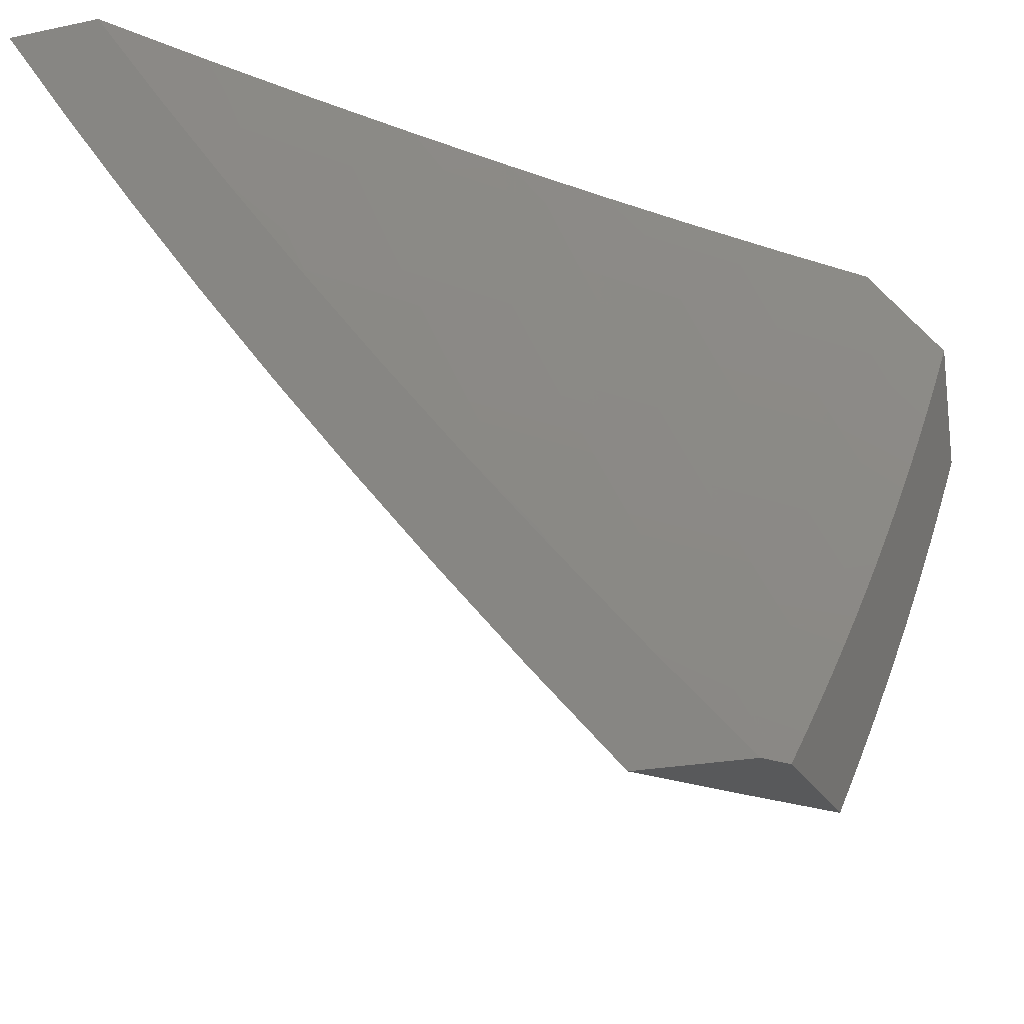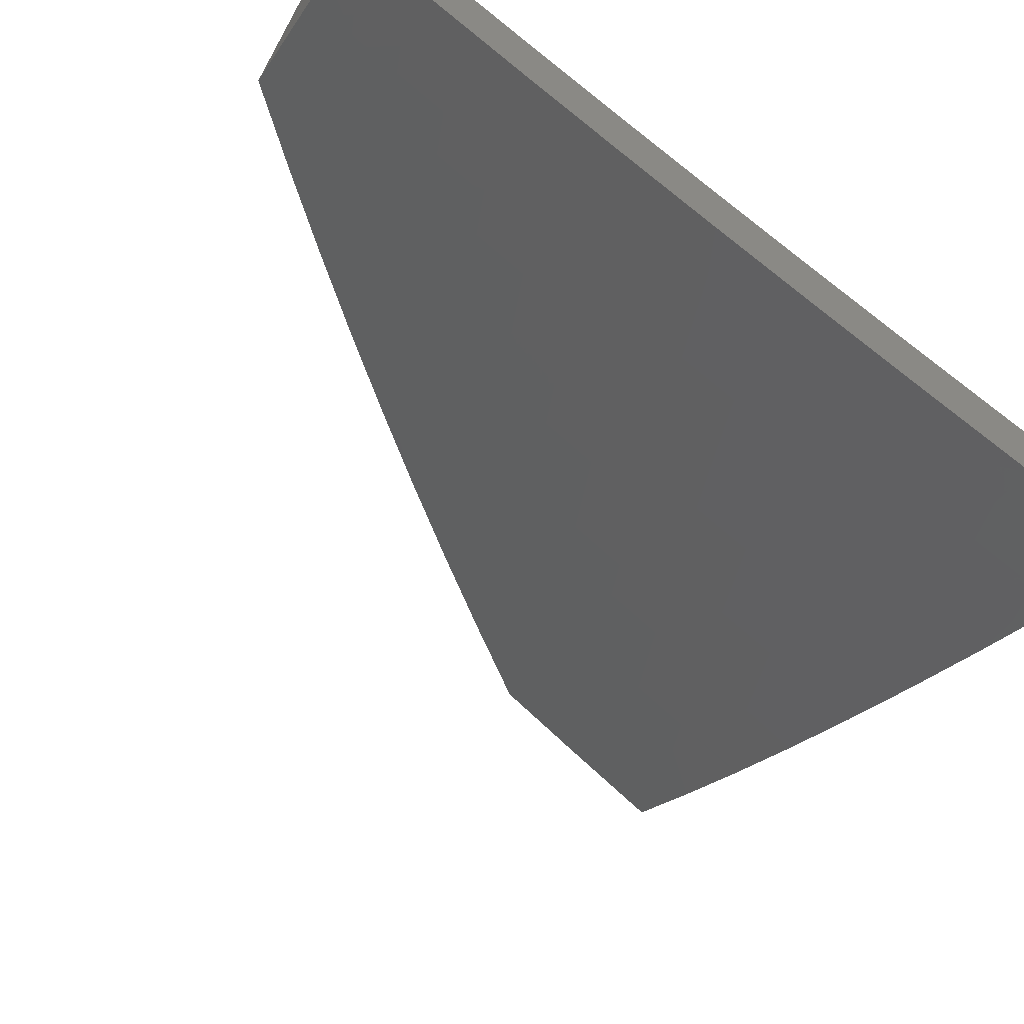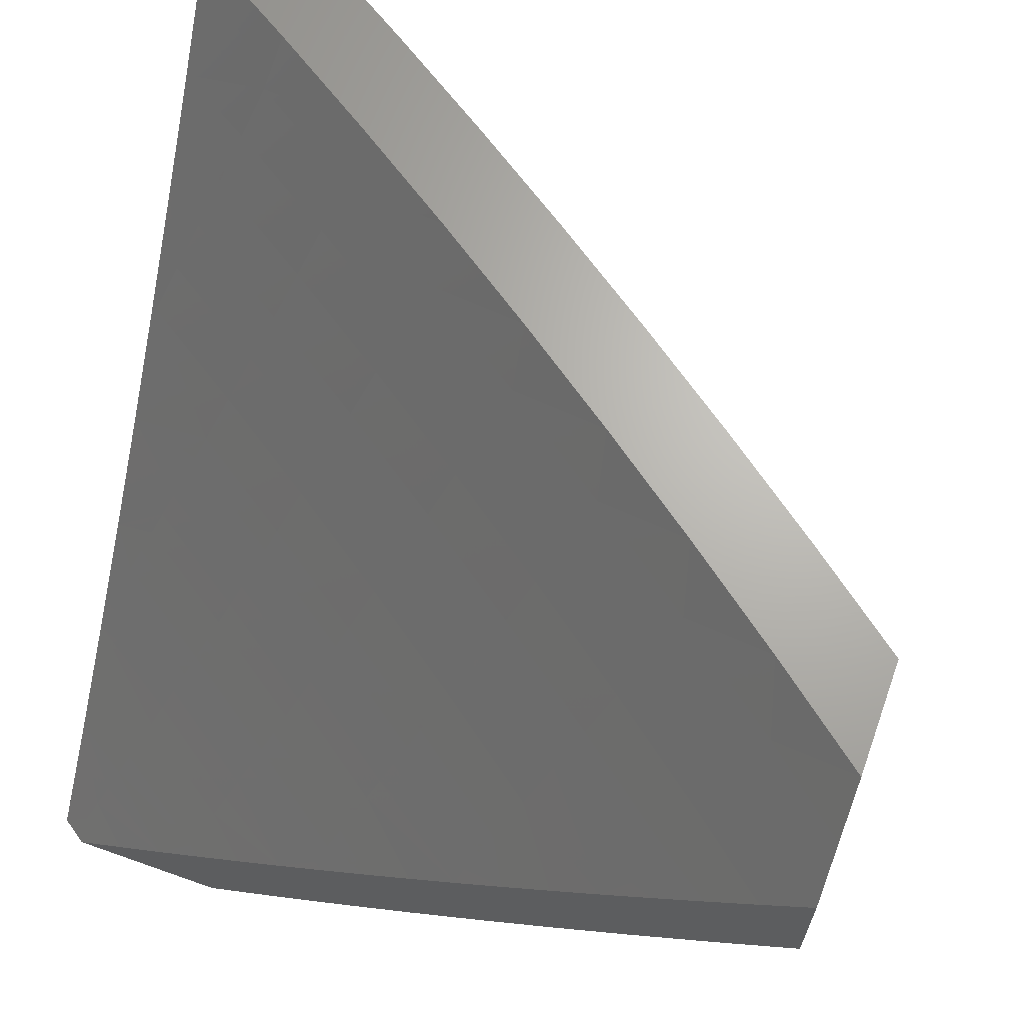
<metadata>
{"format":"stl","ext":"stl","renderer":"f3d","projection":"perspective","resolution":1024,"background":"white","views":[{"elev":-21.5,"azim":110.6,"up":"+Z"},{"elev":-61.6,"azim":-29.0,"up":"+Y"},{"elev":66.4,"azim":-160.4,"up":"+Z"}]}
</metadata>
<code>
# stl→obj: 323 verts, 642 faces
v -5.032 -7 -7
v -5.033 -7.026 -6.97
v -5 -7.022 -7
v -5.046 -7.044 -6.939
v -5 -7.127 -6.881
v -5.059 -7.062 -6.909
v -5.072 -7.08 -6.879
v -5.16 -7 -6.9
v -5.209 -7.011 -6.848
v -5.224 -7 -6.849
v -5.222 -7.029 -6.818
v -5.286 -7 -6.798
v -5.235 -7.046 -6.787
v -5.349 -7 -6.746
v -5.248 -7.063 -6.756
v -5.261 -7.081 -6.725
v -5.122 -7.151 -6.756
v -5.135 -7.168 -6.725
v -5 -7.23 -6.759
v -5.008 -7.254 -6.725
v -5 -7.332 -6.637
v -5.02 -7.271 -6.695
v -5.032 -7.289 -6.664
v -5.16 -7.203 -6.664
v -5.172 -7.22 -6.633
v -5.299 -7.132 -6.633
v -5.311 -7.149 -6.602
v -5.437 -7.058 -6.602
v -5.45 -7.075 -6.57
v -5.533 -7 -6.586
v -5.593 -7 -6.531
v -5.096 -7 -6.95
v -5.398 -7.008 -6.695
v -5.41 -7 -6.693
v -5.411 -7.025 -6.664
v -5.472 -7 -6.64
v -5.424 -7.041 -6.633
v -5.653 -7 -6.477
v -5.6 -7.014 -6.508
v -5.463 -7.091 -6.539
v -5.324 -7.166 -6.57
v -5.184 -7.237 -6.602
v -5.044 -7.306 -6.633
v -5.712 -7 -6.421
v -5.626 -7.046 -6.445
v -5.613 -7.03 -6.477
v -5.475 -7.108 -6.508
v -5.336 -7.182 -6.539
v -5.197 -7.254 -6.57
v -5.056 -7.324 -6.602
v -5.651 -7.078 -6.382
v -5.771 -7 -6.365
v -5.677 -7.11 -6.319
v -5.802 -7.012 -6.319
v -5.827 -7.043 -6.256
v -5.829 -7 -6.308
v -5.886 -7 -6.251
v -5.852 -7.074 -6.192
v -5.943 -7 -6.193
v -5.877 -7.104 -6.128
v -6 -7 -6.135
v -6 -7.052 -6.068
v -5.902 -7.133 -6.064
v -6 -7.104 -6
v -5.88 -7.199 -6
v -5.775 -7.232 -6.064
v -5.759 -7.292 -6
v -5.646 -7.329 -6.064
v -5.636 -7.384 -6
v -5.515 -7.423 -6.064
v -5.511 -7.473 -6
v -5.383 -7.515 -6.064
v -5.386 -7.56 -6
v -5.25 -7.605 -6.064
v -5.259 -7.645 -6
v -5.115 -7.692 -6.064
v -5.13 -7.728 -6
v -5 -7.809 -6
v -5 -7.717 -6.13
v -5.094 -7.66 -6.128
v -5.228 -7.573 -6.128
v -5.361 -7.484 -6.128
v -5.492 -7.392 -6.128
v -5.622 -7.298 -6.128
v -5.751 -7.202 -6.128
v -5.072 -7.627 -6.192
v -5 -7.624 -6.259
v -5.051 -7.595 -6.256
v -5.029 -7.561 -6.319
v -5.184 -7.508 -6.256
v -5.161 -7.476 -6.319
v -5.315 -7.42 -6.256
v -5.292 -7.388 -6.319
v -5.445 -7.329 -6.256
v -5.422 -7.297 -6.319
v -5.574 -7.236 -6.256
v -5.55 -7.205 -6.319
v -5.702 -7.141 -6.256
v -5 -7.529 -6.387
v -5.006 -7.528 -6.382
v -5.138 -7.442 -6.382
v -5.268 -7.355 -6.382
v -5.398 -7.265 -6.382
v -5.525 -7.173 -6.382
v -5 -7.431 -6.512
v -5.115 -7.409 -6.445
v -5.08 -7.358 -6.539
v -5.091 -7.375 -6.508
v -5.103 -7.392 -6.477
v -5.233 -7.305 -6.477
v -5.245 -7.322 -6.445
v -5.373 -7.232 -6.445
v -5.11 -7.133 -6.787
v -5.097 -7.116 -6.818
v -5.085 -7.098 -6.848
v -5.147 -7.186 -6.695
v -5.274 -7.098 -6.695
v -5.286 -7.115 -6.664
v -5.209 -7.271 -6.539
v -5.068 -7.341 -6.57
v -5.221 -7.288 -6.508
v -5.349 -7.199 -6.508
v -5.361 -7.216 -6.477
v -5.5 -7.14 -6.445
v -5.338 -7.452 -6.192
v -5.206 -7.541 -6.192
v -5.469 -7.361 -6.192
v -5.598 -7.267 -6.192
v -5.726 -7.172 -6.192
v -5.488 -7.124 -6.477
v -5.114 -7.079 -7
v -5.211 -7.065 -6.939
v -5.227 -7 -7
v -5.276 -7.019 -6.939
v -5.328 -7 -6.918
v -5.302 -7.054 -6.879
v -5.368 -7.006 -6.879
v -5.328 -7.088 -6.817
v -5.394 -7.041 -6.817
v -5.354 -7.122 -6.756
v -5.42 -7.075 -6.756
v -5.38 -7.156 -6.694
v -5.446 -7.108 -6.694
v -5.405 -7.19 -6.632
v -5.471 -7.142 -6.632
v -5.43 -7.223 -6.57
v -5.497 -7.175 -6.57
v -5.455 -7.256 -6.508
v -5.522 -7.207 -6.508
v -5.479 -7.289 -6.445
v -5.547 -7.24 -6.445
v -5.503 -7.321 -6.382
v -5.571 -7.272 -6.382
v -5.527 -7.353 -6.319
v -5.595 -7.303 -6.319
v -5.551 -7.384 -6.256
v -5.619 -7.335 -6.256
v -5.574 -7.415 -6.192
v -5.643 -7.366 -6.192
v -5.598 -7.446 -6.128
v -5.667 -7.396 -6.128
v -5.621 -7.477 -6.064
v -5.69 -7.427 -6.064
v -5.635 -7.513 -6
v -5.758 -7.423 -6
v -5 -7.157 -7
v -5.079 -7.157 -6.939
v -5.145 -7.111 -6.939
v -5.171 -7.147 -6.879
v -5.237 -7.1 -6.879
v -5.196 -7.182 -6.817
v -5.262 -7.135 -6.817
v -5.221 -7.216 -6.756
v -5.288 -7.17 -6.756
v -5.246 -7.251 -6.694
v -5.313 -7.204 -6.694
v -5.27 -7.285 -6.632
v -5.338 -7.238 -6.632
v -5.295 -7.318 -6.57
v -5.363 -7.271 -6.57
v -5.319 -7.352 -6.508
v -5.387 -7.304 -6.508
v -5.343 -7.385 -6.445
v -5.411 -7.337 -6.445
v -5.366 -7.417 -6.382
v -5.435 -7.369 -6.382
v -5.39 -7.45 -6.319
v -5.459 -7.401 -6.319
v -5.413 -7.481 -6.256
v -5.482 -7.433 -6.256
v -5.436 -7.513 -6.192
v -5.505 -7.465 -6.192
v -5.458 -7.544 -6.128
v -5.528 -7.496 -6.128
v -5.481 -7.575 -6.064
v -5.551 -7.526 -6.064
v -5.511 -7.6 -6
v -5.012 -7.201 -6.939
v -5 -7.26 -6.88
v -5.037 -7.237 -6.879
v -5.062 -7.272 -6.817
v -5.104 -7.192 -6.879
v -5.129 -7.227 -6.817
v -5 -7.362 -6.759
v -5.086 -7.308 -6.756
v -5.154 -7.262 -6.756
v -5 -7.461 -6.636
v -5.042 -7.387 -6.694
v -5.019 -7.352 -6.756
v -5.111 -7.342 -6.694
v -5.066 -7.422 -6.632
v -5.135 -7.377 -6.632
v -5.09 -7.456 -6.57
v -5.158 -7.411 -6.57
v -5.113 -7.49 -6.508
v -5.182 -7.445 -6.508
v -5.136 -7.524 -6.445
v -5.205 -7.478 -6.445
v -5.158 -7.557 -6.382
v -5.228 -7.511 -6.382
v -5.181 -7.59 -6.319
v -5.251 -7.544 -6.319
v -5.203 -7.622 -6.256
v -5.273 -7.576 -6.256
v -5.225 -7.655 -6.192
v -5.296 -7.608 -6.192
v -5.247 -7.687 -6.128
v -5.318 -7.64 -6.128
v -5.268 -7.718 -6.064
v -5.34 -7.671 -6.064
v -5.385 -7.686 -6
v -5.41 -7.624 -6.064
v -5 -7.559 -6.512
v -5.02 -7.501 -6.57
v -5 -7.655 -6.386
v -5.066 -7.569 -6.445
v -5.043 -7.535 -6.508
v -5 -7.749 -6.259
v -5.04 -7.68 -6.319
v -5.018 -7.647 -6.382
v -5.088 -7.602 -6.382
v -5.11 -7.635 -6.319
v -5.061 -7.713 -6.256
v -5.132 -7.668 -6.256
v -5.083 -7.746 -6.192
v -5.154 -7.701 -6.192
v -5.104 -7.778 -6.128
v -5.176 -7.733 -6.128
v -5.125 -7.81 -6.064
v -5.197 -7.764 -6.064
v -5.13 -7.851 -6
v -5.258 -7.77 -6
v -5 -7.841 -6.13
v -5.011 -7.79 -6.192
v -5 -7.931 -6
v -5.053 -7.855 -6.064
v -5.032 -7.823 -6.128
v -5.88 -7.331 -6
v -5.827 -7.324 -6.064
v -5.759 -7.376 -6.064
v -5.735 -7.346 -6.128
v -5.711 -7.315 -6.192
v -5.687 -7.284 -6.256
v -5.663 -7.253 -6.319
v -5.638 -7.222 -6.382
v -5.614 -7.19 -6.445
v -5.589 -7.158 -6.508
v -5.563 -7.125 -6.57
v -5.538 -7.093 -6.632
v -5.512 -7.06 -6.694
v -5.486 -7.026 -6.756
v -5.428 -7 -6.835
v -5.895 -7.272 -6.064
v -6 -7.238 -6
v -5.962 -7.219 -6.064
v -6 -7.179 -6.077
v -5.938 -7.19 -6.128
v -6 -7.12 -6.154
v -5.913 -7.16 -6.192
v -5.98 -7.107 -6.192
v -5.955 -7.077 -6.256
v -6 -7.061 -6.231
v -6 -7 -6.306
v -5.929 -7.047 -6.319
v -5.908 -7 -6.398
v -5.904 -7.016 -6.382
v -5.838 -7.069 -6.382
v -5.863 -7.099 -6.319
v -5.797 -7.151 -6.319
v -5.822 -7.182 -6.256
v -5.755 -7.234 -6.256
v -5.779 -7.264 -6.192
v -5.812 -7.038 -6.445
v -5.815 -7 -6.488
v -5.786 -7.006 -6.508
v -5.72 -7 -6.577
v -5.721 -7.057 -6.508
v -5.695 -7.025 -6.57
v -5.655 -7.108 -6.508
v -5.629 -7.076 -6.57
v -5.624 -7 -6.665
v -5.603 -7.043 -6.632
v -5.577 -7.01 -6.694
v -5.527 -7 -6.751
v -5.178 -7.297 -6.694
v -5.203 -7.331 -6.632
v -5.227 -7.365 -6.57
v -5.251 -7.398 -6.508
v -5.274 -7.432 -6.445
v -5.297 -7.464 -6.382
v -5.321 -7.497 -6.319
v -5.343 -7.529 -6.256
v -5.366 -7.561 -6.192
v -5.388 -7.592 -6.128
v -5.803 -7.294 -6.128
v -5.871 -7.242 -6.128
v -5.73 -7.203 -6.319
v -5.705 -7.171 -6.382
v -5.68 -7.14 -6.445
v -5.847 -7.212 -6.192
v -5.889 -7.13 -6.256
v -5.772 -7.12 -6.382
v -5.746 -7.089 -6.445
f 1 2 3
f 3 2 4
f 3 4 5
f 5 4 6
f 5 6 7
f 7 6 8
f 7 8 9
f 9 8 10
f 9 10 11
f 11 10 12
f 11 12 13
f 13 12 14
f 13 14 15
f 15 14 16
f 15 16 17
f 17 16 18
f 17 18 19
f 19 18 20
f 19 20 21
f 21 20 22
f 21 22 23
f 23 22 24
f 23 24 25
f 25 24 26
f 25 26 27
f 27 26 28
f 27 28 29
f 29 28 30
f 29 30 31
f 1 32 2
f 2 32 4
f 32 8 4
f 4 8 6
f 16 14 33
f 33 14 34
f 33 34 35
f 35 34 36
f 35 36 37
f 37 36 28
f 37 28 26
f 36 30 28
f 38 39 31
f 31 39 40
f 31 40 29
f 29 40 41
f 29 41 27
f 27 41 42
f 27 42 25
f 25 42 43
f 25 43 23
f 23 43 21
f 44 45 38
f 38 45 46
f 38 46 39
f 39 46 47
f 39 47 40
f 40 47 48
f 40 48 41
f 41 48 49
f 41 49 42
f 42 49 50
f 42 50 43
f 43 50 21
f 45 44 51
f 51 44 52
f 51 52 53
f 53 52 54
f 53 54 55
f 55 54 56
f 55 56 57
f 52 56 54
f 55 57 58
f 58 57 59
f 58 59 60
f 60 59 61
f 60 61 62
f 60 62 63
f 63 62 64
f 63 64 65
f 63 65 66
f 66 65 67
f 66 67 68
f 68 67 69
f 68 69 70
f 70 69 71
f 70 71 72
f 72 71 73
f 72 73 74
f 74 73 75
f 74 75 76
f 76 75 77
f 76 77 78
f 78 79 76
f 76 79 80
f 76 80 74
f 74 80 81
f 74 81 72
f 72 81 82
f 72 82 70
f 70 82 83
f 70 83 68
f 68 83 84
f 68 84 66
f 66 84 85
f 66 85 63
f 63 85 60
f 80 79 86
f 86 79 87
f 86 87 88
f 88 87 89
f 88 89 90
f 90 89 91
f 90 91 92
f 92 91 93
f 92 93 94
f 94 93 95
f 94 95 96
f 96 95 97
f 96 97 98
f 98 97 53
f 98 53 55
f 87 99 89
f 89 99 100
f 89 100 91
f 91 100 101
f 91 101 93
f 93 101 102
f 93 102 95
f 95 102 103
f 95 103 97
f 97 103 104
f 97 104 53
f 53 104 51
f 99 105 100
f 100 105 106
f 100 106 101
f 101 106 102
f 21 107 105
f 105 107 108
f 105 108 109
f 109 108 110
f 109 110 111
f 111 110 112
f 111 112 103
f 103 112 104
f 17 19 113
f 113 19 5
f 113 5 114
f 114 5 115
f 114 115 11
f 11 115 9
f 115 5 7
f 9 115 7
f 15 17 113
f 11 13 114
f 114 13 113
f 13 15 113
f 22 20 116
f 116 20 18
f 116 18 117
f 117 18 16
f 117 16 33
f 22 116 24
f 24 116 118
f 24 118 26
f 26 118 37
f 118 116 117
f 49 119 120
f 120 119 107
f 120 107 21
f 108 107 121
f 121 107 119
f 121 119 122
f 122 119 48
f 122 48 47
f 119 49 48
f 108 121 110
f 110 121 123
f 110 123 112
f 112 123 124
f 112 124 104
f 104 124 51
f 123 121 122
f 109 111 106
f 106 111 102
f 102 111 103
f 92 125 90
f 90 125 126
f 90 126 88
f 88 126 86
f 125 82 126
f 126 82 81
f 126 81 86
f 86 81 80
f 125 92 127
f 127 92 94
f 127 94 128
f 128 94 96
f 128 96 129
f 129 96 98
f 129 98 58
f 58 98 55
f 82 125 83
f 83 125 127
f 83 127 84
f 84 127 128
f 84 128 85
f 85 128 129
f 85 129 60
f 60 129 58
f 105 109 106
f 21 50 120
f 120 50 49
f 33 35 117
f 117 35 118
f 35 37 118
f 123 122 130
f 130 122 47
f 130 47 46
f 123 130 124
f 124 130 45
f 124 45 51
f 45 130 46
f 131 132 133
f 133 132 134
f 133 134 135
f 135 134 136
f 135 136 137
f 137 136 138
f 137 138 139
f 139 138 140
f 139 140 141
f 141 140 142
f 141 142 143
f 143 142 144
f 143 144 145
f 145 144 146
f 145 146 147
f 147 146 148
f 147 148 149
f 149 148 150
f 149 150 151
f 151 150 152
f 151 152 153
f 153 152 154
f 153 154 155
f 155 154 156
f 155 156 157
f 157 156 158
f 157 158 159
f 159 158 160
f 159 160 161
f 161 160 162
f 161 162 163
f 163 162 164
f 163 164 165
f 166 167 131
f 131 167 168
f 131 168 132
f 132 168 169
f 132 169 170
f 170 169 171
f 170 171 172
f 172 171 173
f 172 173 174
f 174 173 175
f 174 175 176
f 176 175 177
f 176 177 178
f 178 177 179
f 178 179 180
f 180 179 181
f 180 181 182
f 182 181 183
f 182 183 184
f 184 183 185
f 184 185 186
f 186 185 187
f 186 187 188
f 188 187 189
f 188 189 190
f 190 189 191
f 190 191 192
f 192 191 193
f 192 193 194
f 194 193 195
f 194 195 196
f 196 195 197
f 196 197 164
f 167 166 198
f 198 166 199
f 198 199 200
f 200 199 201
f 200 201 202
f 202 201 203
f 202 203 169
f 169 203 171
f 199 204 201
f 201 204 205
f 201 205 203
f 203 205 206
f 203 206 171
f 171 206 173
f 207 208 204
f 204 208 209
f 204 209 205
f 205 209 208
f 205 208 210
f 210 208 211
f 210 211 212
f 212 211 213
f 212 213 214
f 214 213 215
f 214 215 216
f 216 215 217
f 216 217 218
f 218 217 219
f 218 219 220
f 220 219 221
f 220 221 222
f 222 221 223
f 222 223 224
f 224 223 225
f 224 225 226
f 226 225 227
f 226 227 228
f 228 227 229
f 228 229 230
f 230 229 231
f 230 231 232
f 232 231 197
f 232 197 195
f 233 234 207
f 207 234 211
f 207 211 208
f 235 236 233
f 233 236 237
f 233 237 234
f 234 237 213
f 234 213 211
f 238 239 235
f 235 239 240
f 235 240 241
f 241 240 239
f 241 239 242
f 242 239 243
f 242 243 244
f 244 243 245
f 244 245 246
f 246 245 247
f 246 247 248
f 248 247 249
f 248 249 250
f 250 249 251
f 250 251 252
f 253 254 238
f 238 254 245
f 238 245 243
f 255 256 253
f 253 256 257
f 253 257 254
f 254 257 245
f 255 251 256
f 256 251 249
f 256 249 247
f 250 252 229
f 229 252 231
f 258 259 165
f 165 259 260
f 165 260 163
f 163 260 261
f 163 261 161
f 161 261 262
f 161 262 159
f 159 262 263
f 159 263 157
f 157 263 264
f 157 264 155
f 155 264 265
f 155 265 153
f 153 265 266
f 153 266 151
f 151 266 267
f 151 267 149
f 149 267 268
f 149 268 147
f 147 268 269
f 147 269 145
f 145 269 270
f 145 270 143
f 143 270 271
f 143 271 141
f 141 271 272
f 141 272 139
f 139 272 137
f 259 258 273
f 273 258 274
f 273 274 275
f 275 274 276
f 275 276 277
f 277 276 278
f 277 278 279
f 279 278 280
f 279 280 281
f 281 280 282
f 281 282 283
f 278 282 280
f 281 283 284
f 284 283 285
f 284 285 286
f 286 285 287
f 286 287 288
f 288 287 289
f 288 289 290
f 290 289 291
f 290 291 292
f 292 291 262
f 292 262 261
f 287 285 293
f 293 285 294
f 293 294 295
f 295 294 296
f 295 296 297
f 297 296 298
f 297 298 299
f 299 298 300
f 299 300 267
f 267 300 268
f 296 301 298
f 298 301 302
f 298 302 300
f 300 302 268
f 302 301 303
f 303 301 304
f 303 304 270
f 270 304 271
f 304 272 271
f 272 135 137
f 136 134 170
f 170 134 132
f 138 136 172
f 172 136 170
f 140 138 174
f 174 138 172
f 142 140 176
f 176 140 174
f 144 142 178
f 178 142 176
f 146 144 180
f 180 144 178
f 148 146 182
f 182 146 180
f 150 148 184
f 184 148 182
f 152 150 186
f 186 150 184
f 154 152 188
f 188 152 186
f 156 154 190
f 190 154 188
f 158 156 192
f 192 156 190
f 160 158 194
f 194 158 192
f 162 160 196
f 196 160 194
f 164 162 196
f 169 168 202
f 202 168 167
f 202 167 200
f 200 167 198
f 175 173 305
f 305 173 206
f 305 206 210
f 210 206 205
f 177 175 306
f 306 175 305
f 306 305 212
f 212 305 210
f 179 177 307
f 307 177 306
f 307 306 214
f 214 306 212
f 181 179 308
f 308 179 307
f 308 307 216
f 216 307 214
f 183 181 309
f 309 181 308
f 309 308 218
f 218 308 216
f 185 183 310
f 310 183 309
f 310 309 220
f 220 309 218
f 187 185 311
f 311 185 310
f 311 310 222
f 222 310 220
f 189 187 312
f 312 187 311
f 312 311 224
f 224 311 222
f 191 189 313
f 313 189 312
f 313 312 226
f 226 312 224
f 193 191 314
f 314 191 313
f 314 313 228
f 228 313 226
f 195 193 232
f 232 193 314
f 232 314 230
f 230 314 228
f 213 237 215
f 215 237 236
f 215 236 217
f 217 236 241
f 217 241 219
f 219 241 242
f 219 242 221
f 221 242 244
f 221 244 223
f 223 244 246
f 223 246 225
f 225 246 248
f 225 248 227
f 227 248 250
f 227 250 229
f 235 241 236
f 238 243 239
f 256 247 257
f 257 247 245
f 261 260 315
f 315 260 259
f 315 259 316
f 316 259 273
f 316 273 277
f 277 273 275
f 262 291 263
f 263 291 317
f 263 317 264
f 264 317 318
f 264 318 265
f 265 318 319
f 265 319 266
f 266 319 299
f 266 299 267
f 303 270 269
f 303 269 302
f 302 269 268
f 316 320 315
f 315 320 292
f 315 292 261
f 292 320 290
f 290 320 321
f 290 321 288
f 288 321 284
f 288 284 286
f 277 279 316
f 316 279 320
f 317 291 289
f 318 317 322
f 322 317 289
f 322 289 287
f 319 318 323
f 323 318 322
f 323 322 293
f 293 322 287
f 299 319 297
f 297 319 323
f 297 323 295
f 295 323 293
f 281 284 321
f 320 279 321
f 321 279 281
f 62 278 64
f 64 278 276
f 64 276 274
f 62 61 278
f 278 61 282
f 282 61 283
f 61 59 283
f 283 59 57
f 283 57 285
f 285 57 56
f 285 56 52
f 285 52 294
f 294 52 44
f 294 44 38
f 294 38 296
f 296 38 31
f 296 31 301
f 301 31 30
f 301 30 36
f 301 36 304
f 304 36 34
f 304 34 272
f 272 34 14
f 272 14 12
f 272 12 135
f 135 12 10
f 135 10 133
f 133 10 8
f 133 8 32
f 32 1 133
f 133 1 131
f 131 1 3
f 131 3 166
f 255 78 251
f 251 78 77
f 251 77 252
f 252 77 75
f 252 75 231
f 231 75 73
f 231 73 197
f 197 73 71
f 197 71 164
f 164 71 69
f 164 69 165
f 165 69 67
f 165 67 258
f 258 67 65
f 258 65 274
f 274 65 64
f 3 5 166
f 166 5 199
f 199 5 19
f 199 19 204
f 204 19 21
f 204 21 207
f 207 21 105
f 207 105 233
f 233 105 99
f 233 99 235
f 235 99 87
f 235 87 238
f 238 87 79
f 238 79 253
f 253 79 78
f 253 78 255

</code>
